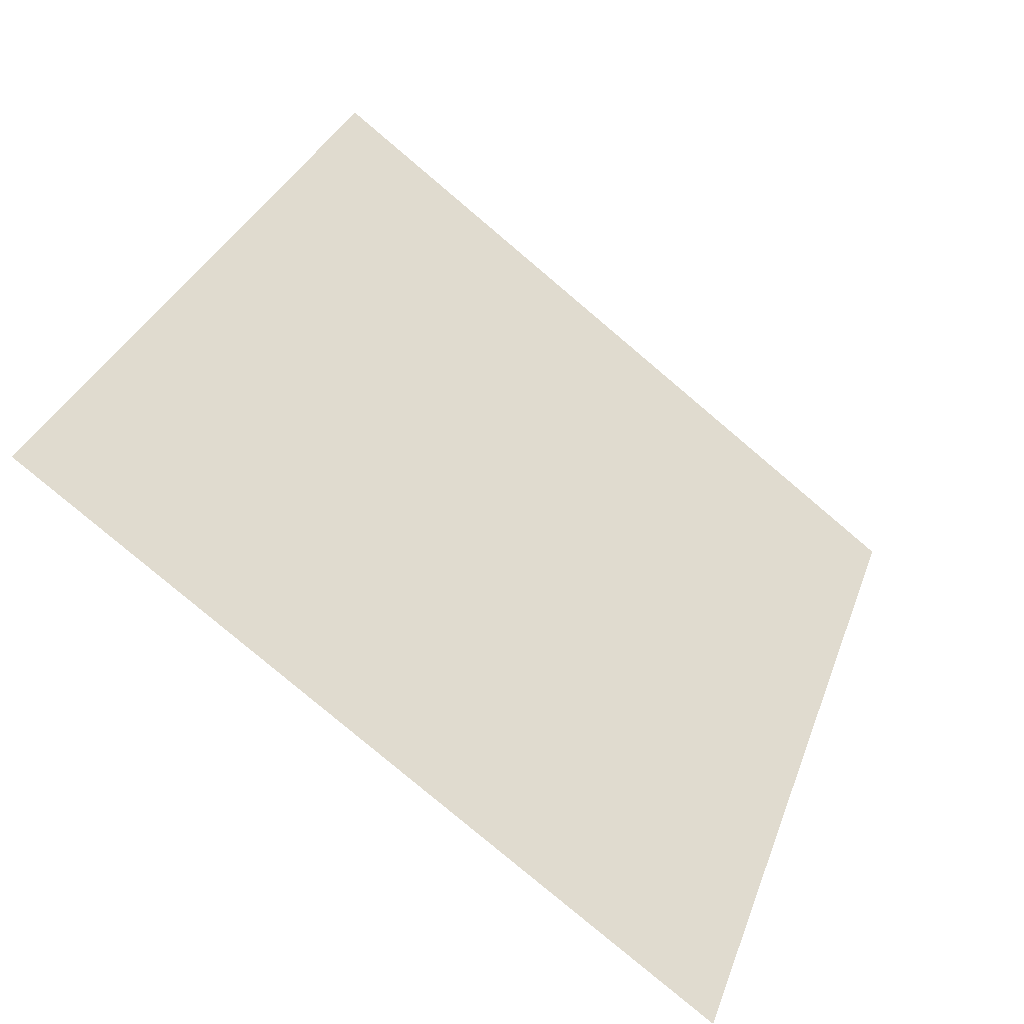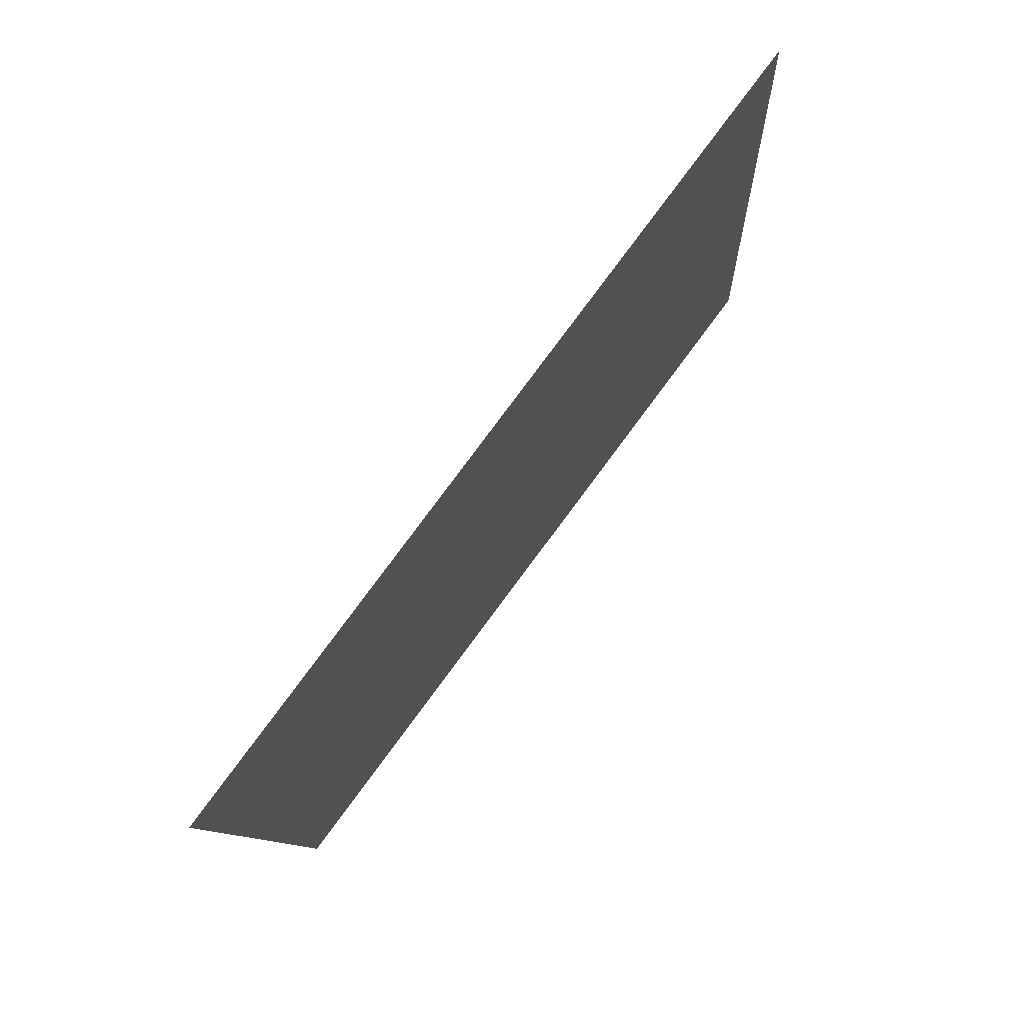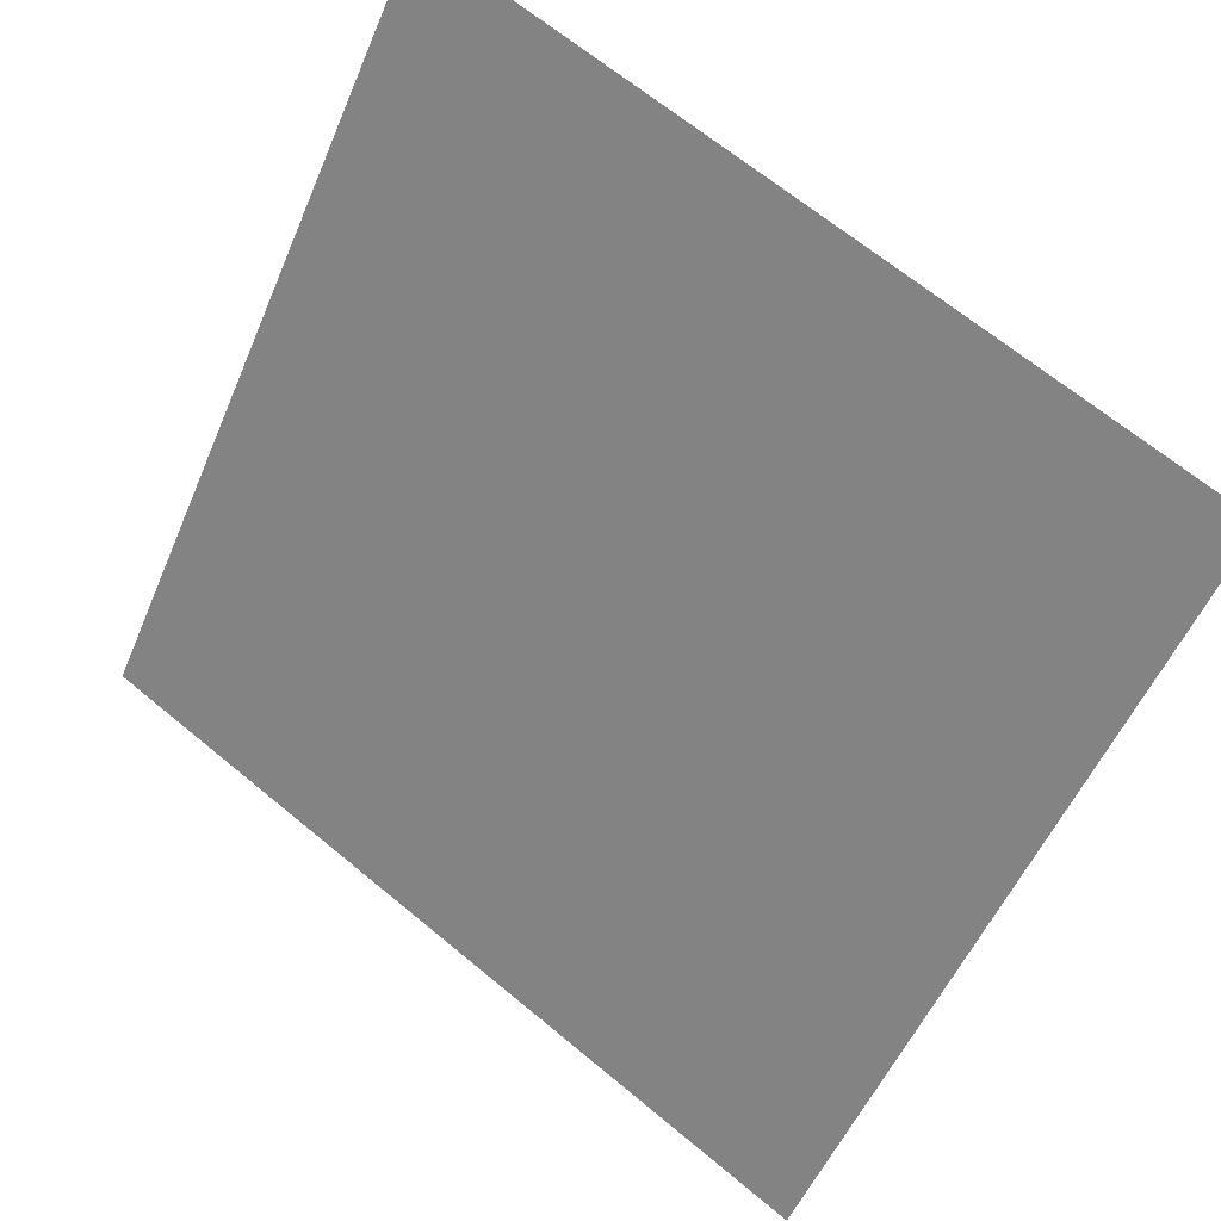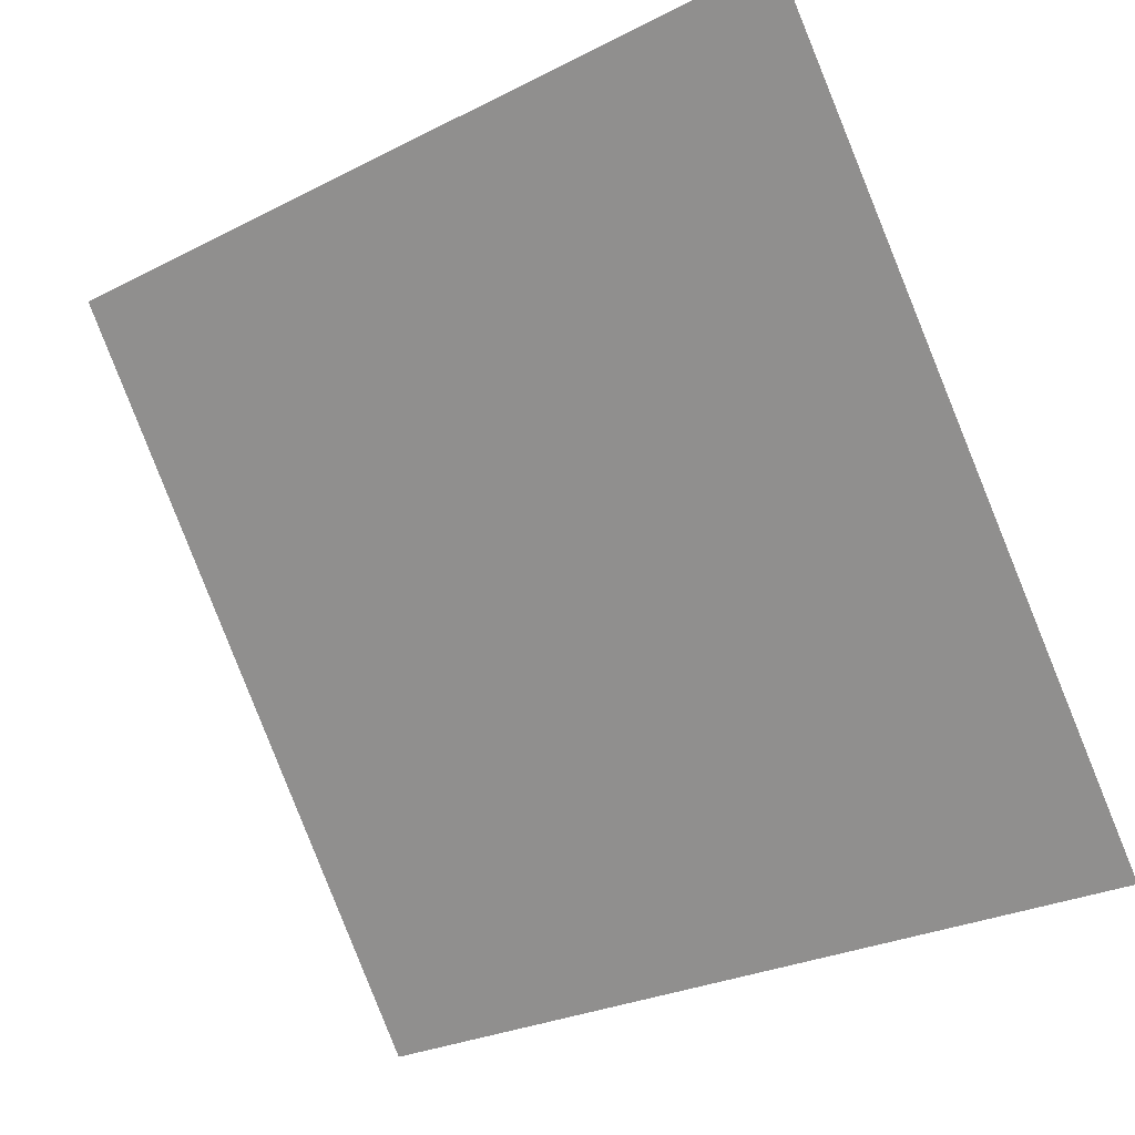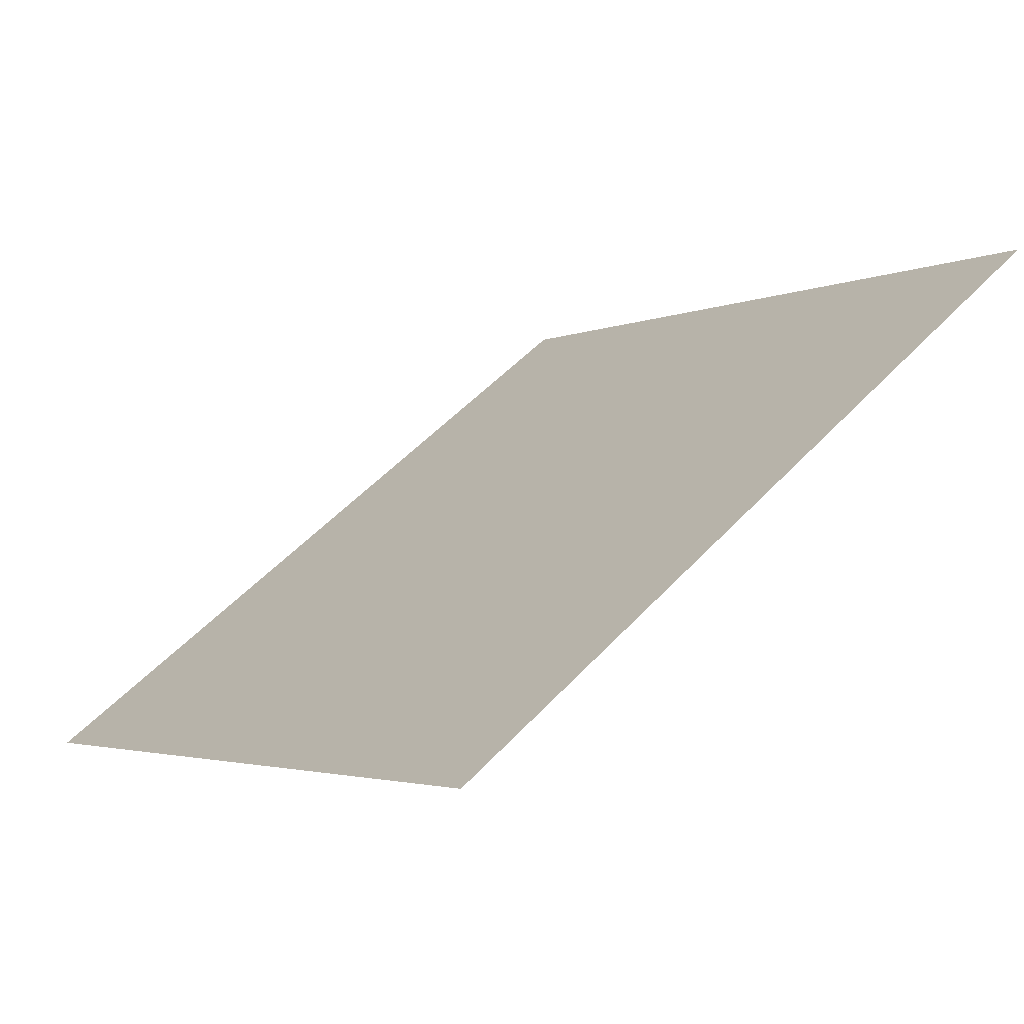
<metadata>
{"format":"obj","ext":"obj","renderer":"f3d","projection":"perspective","resolution":1024,"background":"white","views":[{"elev":31.5,"azim":108.7,"up":"+Y"},{"elev":-10.2,"azim":91.0,"up":"+Z"},{"elev":66.2,"azim":38.3,"up":"+Z"},{"elev":-26.5,"azim":-143.4,"up":"+Z"},{"elev":-1.3,"azim":-123.4,"up":"+Y"}]}
</metadata>
<code>
v 0.1844 0.8012 0.5317
v 0.1779 0.8014 0.5318
v 0.178 0.8053 0.537
v 0.1845 0.8051 0.537
f 4 3 2 1

</code>
